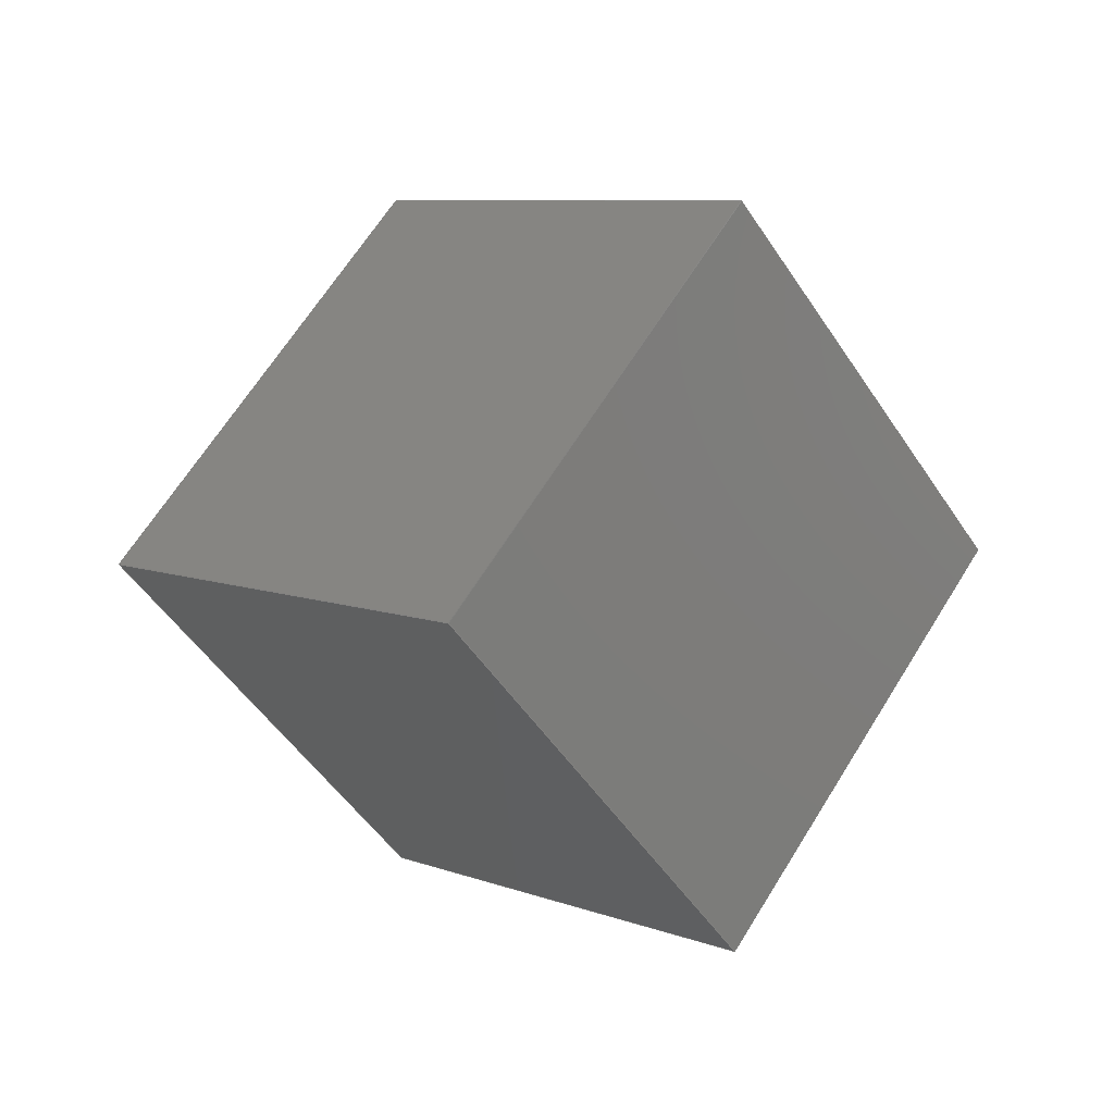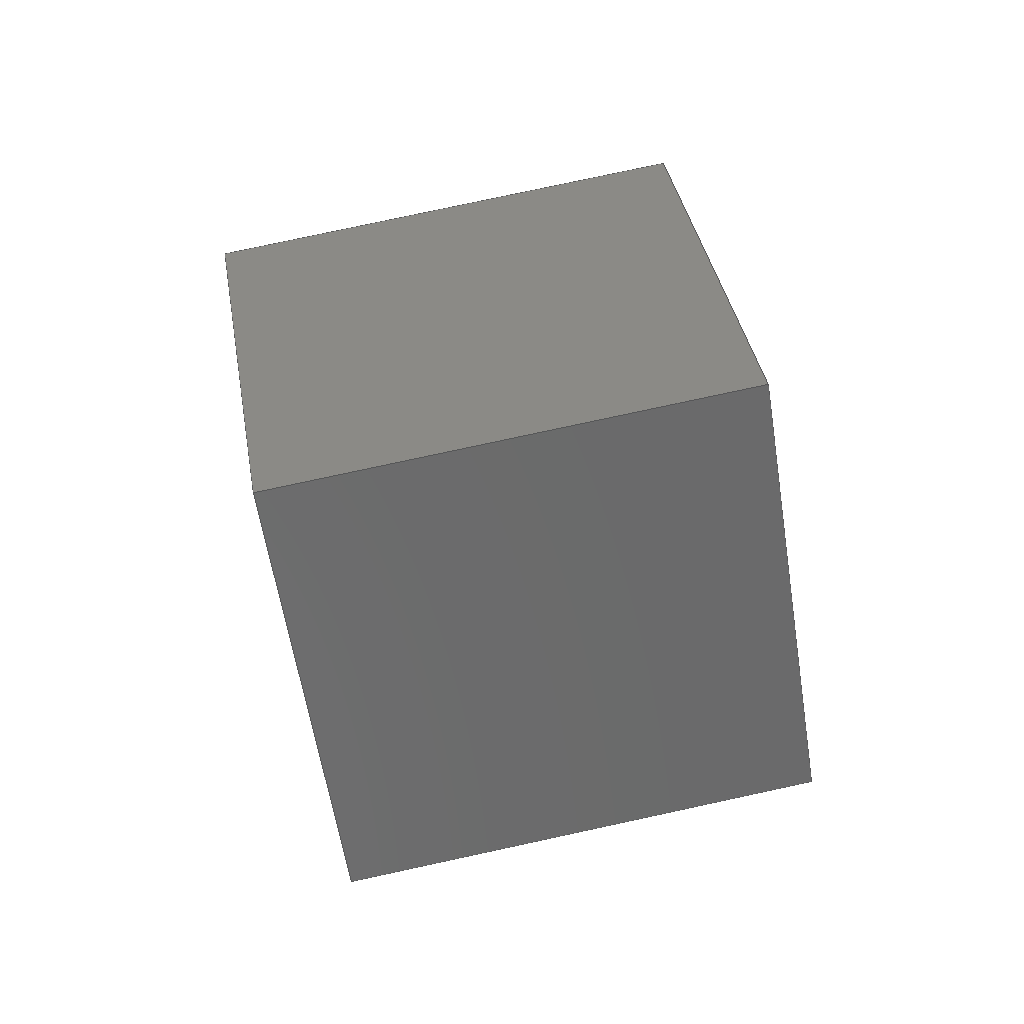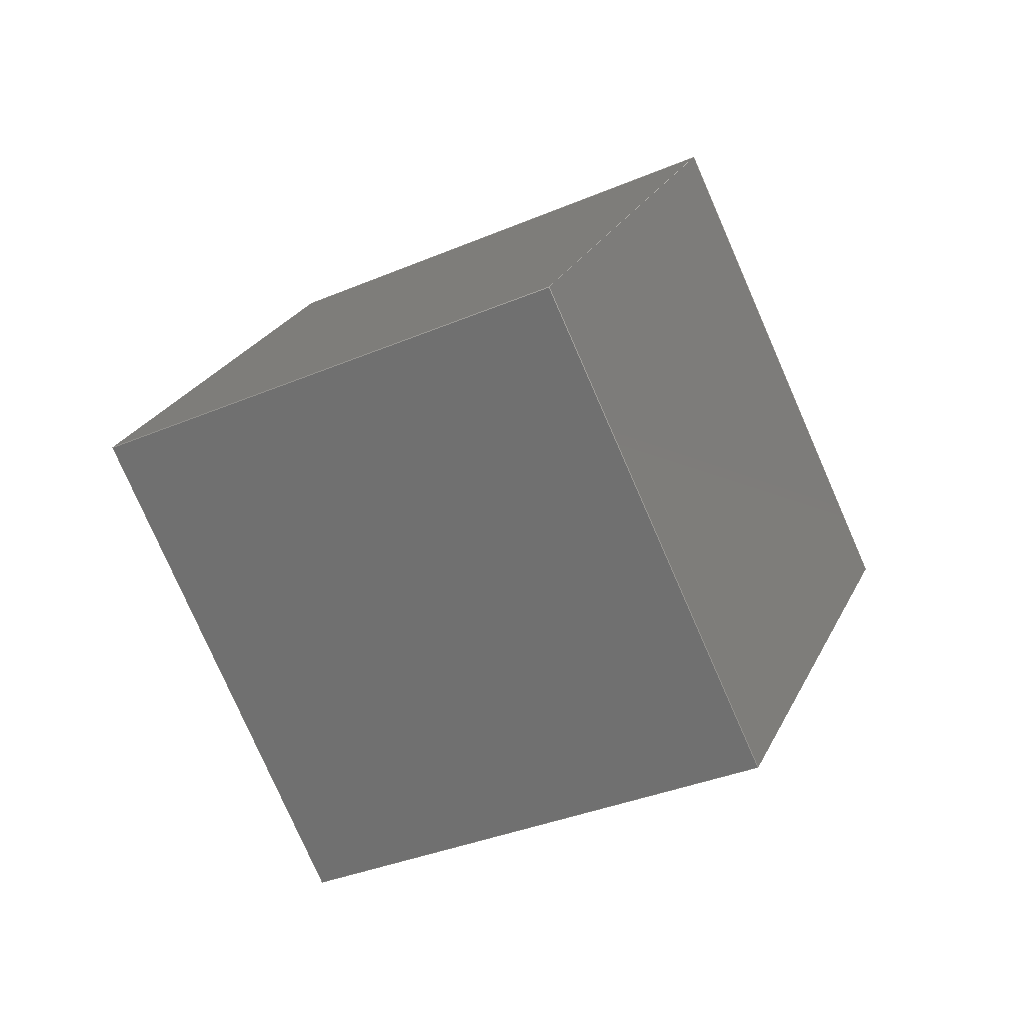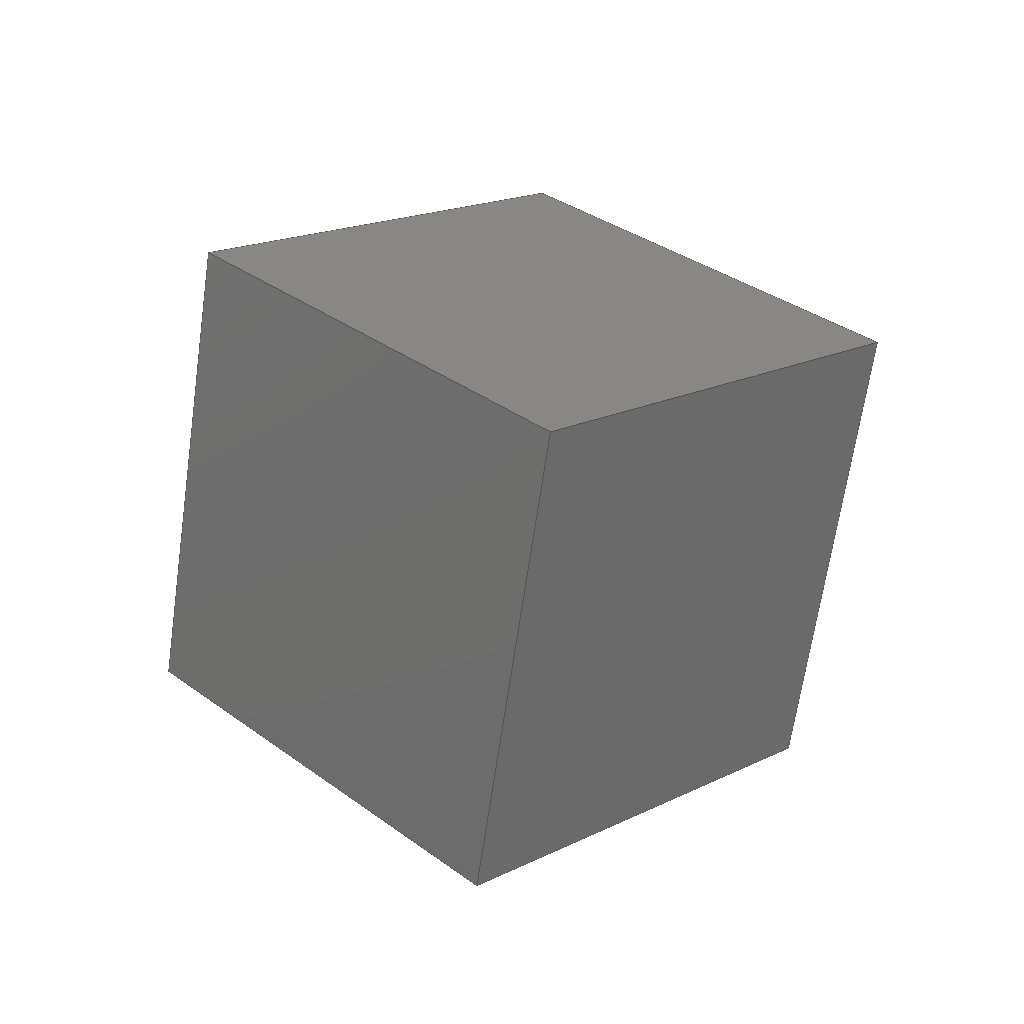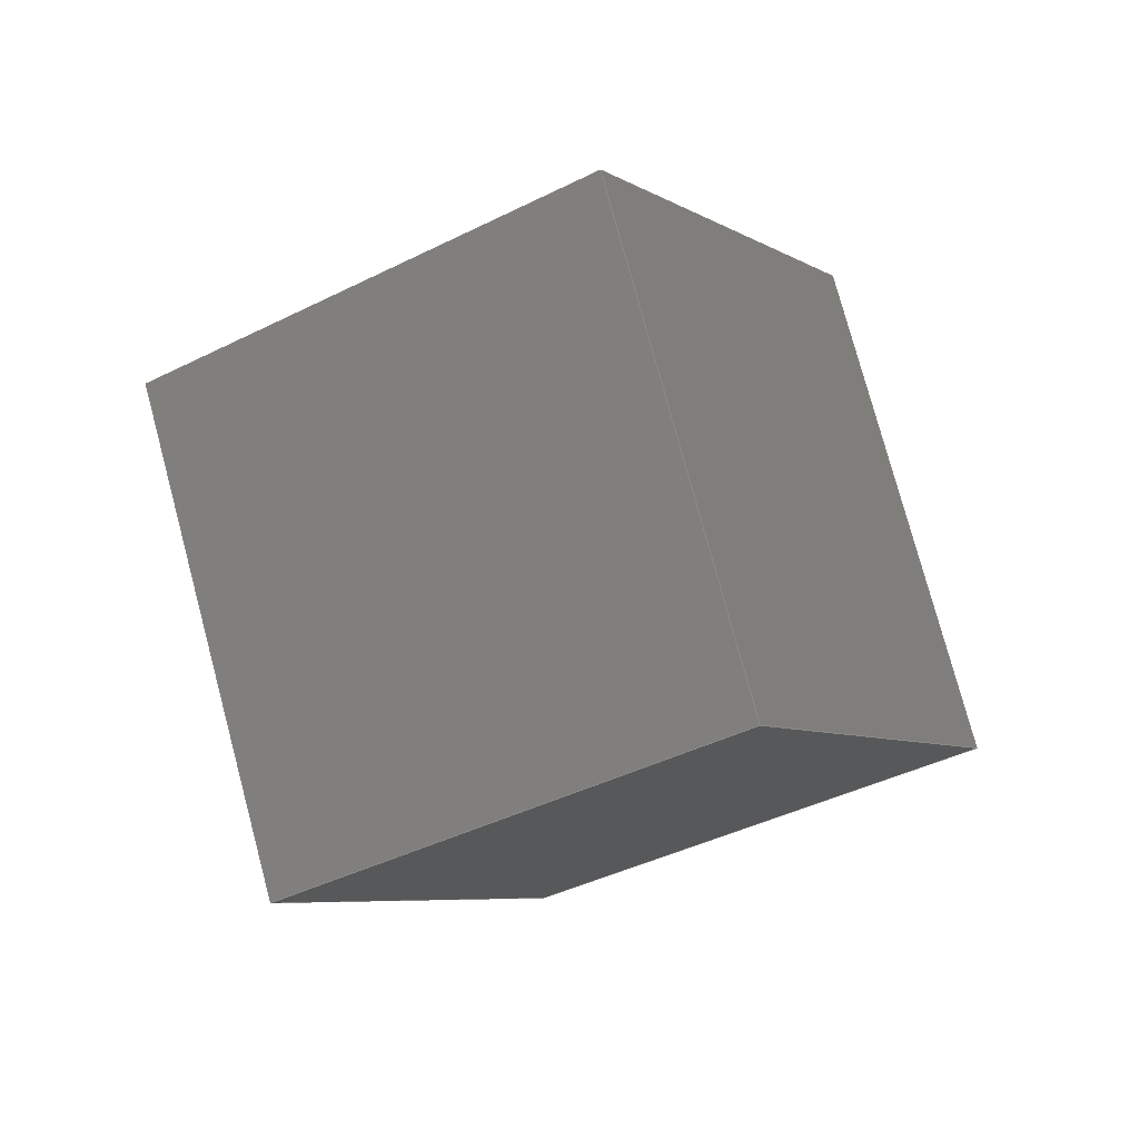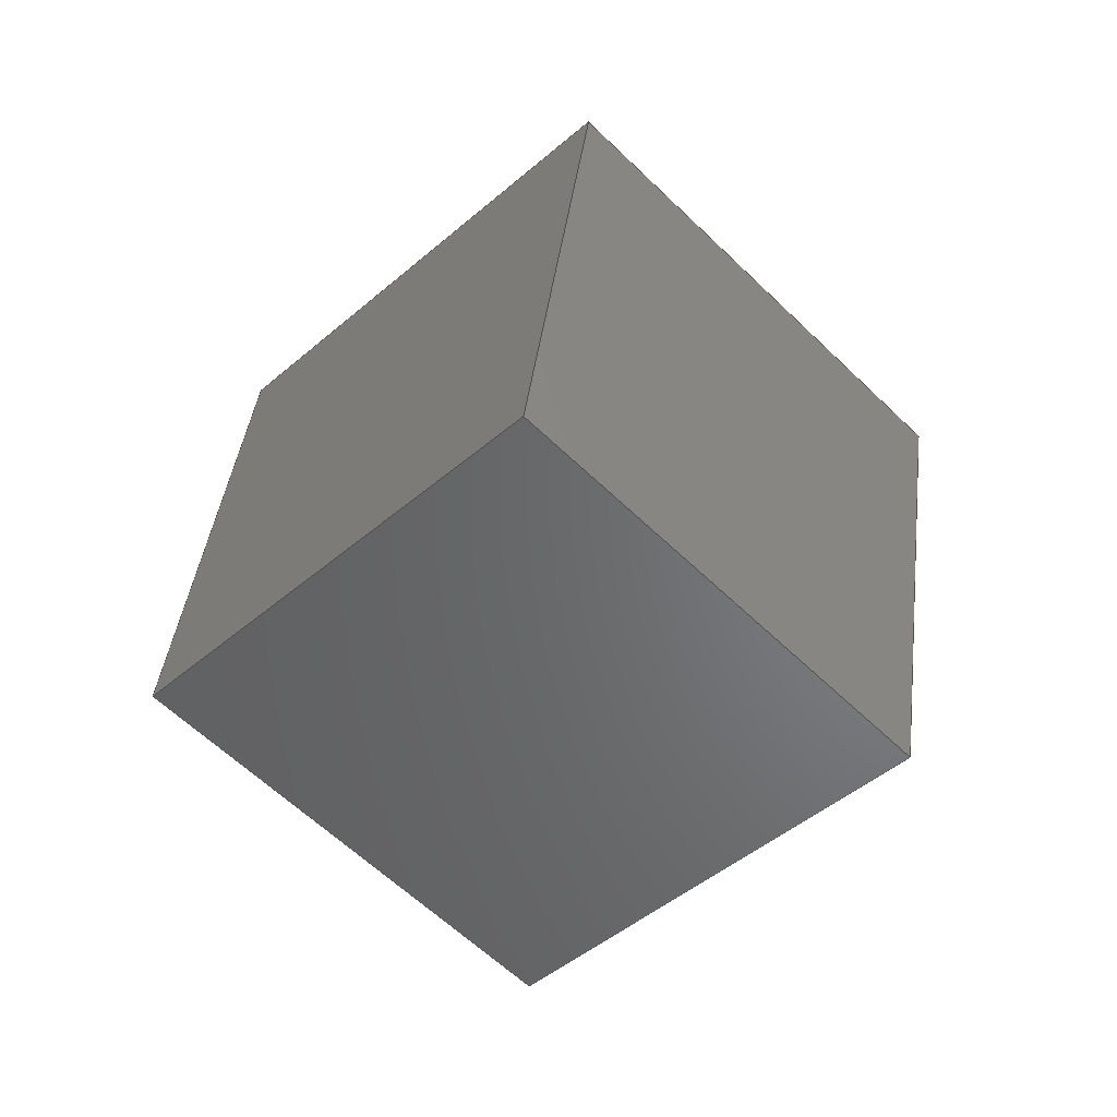
<metadata>
{"format":"step","ext":"stp","renderer":"f3d","projection":"perspective","resolution":1024,"background":"white","views":[{"elev":7.6,"azim":2.5,"up":"+Y"},{"elev":78.6,"azim":-57.2,"up":"+Y"},{"elev":70.5,"azim":117.3,"up":"+Z"},{"elev":-64.8,"azim":-143.1,"up":"+Y"},{"elev":28.7,"azim":-111.3,"up":"+Z"},{"elev":38.8,"azim":-128.2,"up":"+Y"}]}
</metadata>
<code>
ISO-10303-21;
DATA;
#1=DIRECTION('',(-0.7071,0,-0.7071));
#2=VECTOR('',#1,100);
#3=CARTESIAN_POINT('',(-14.64,0,85.36));
#4=LINE('',#3,#2);
#5=DIRECTION('',(0.5,0.7071,-0.5));
#6=VECTOR('',#5,100);
#7=CARTESIAN_POINT('',(-85.36,-1.131e-14,14.64));
#8=LINE('',#7,#6);
#9=DIRECTION('',(0.7071,0,0.7071));
#10=VECTOR('',#9,100);
#11=CARTESIAN_POINT('',(-35.36,70.71,-35.36));
#12=LINE('',#11,#10);
#13=DIRECTION('',(-0.5,-0.7071,0.5));
#14=VECTOR('',#13,100);
#15=CARTESIAN_POINT('',(35.36,70.71,35.36));
#16=LINE('',#15,#14);
#17=DIRECTION('',(0.5,-0.7071,-0.5));
#18=VECTOR('',#17,100);
#19=CARTESIAN_POINT('',(-14.64,0,85.36));
#20=LINE('',#19,#18);
#21=DIRECTION('',(0.5,-0.7071,-0.5));
#22=VECTOR('',#21,100);
#23=CARTESIAN_POINT('',(35.36,70.71,35.36));
#24=LINE('',#23,#22);
#25=DIRECTION('',(0.5,-0.7071,-0.5));
#26=VECTOR('',#25,100);
#27=CARTESIAN_POINT('',(-35.36,70.71,-35.36));
#28=LINE('',#27,#26);
#29=DIRECTION('',(0.5,-0.7071,-0.5));
#30=VECTOR('',#29,100);
#31=CARTESIAN_POINT('',(-85.36,-1.131e-14,
14.64));
#32=LINE('',#31,#30);
#33=DIRECTION('',(-0.7071,0,-0.7071));
#34=VECTOR('',#33,100);
#35=CARTESIAN_POINT('',(35.36,-70.71,35.36));
#36=LINE('',#35,#34);
#37=DIRECTION('',(-0.5,-0.7071,0.5));
#38=VECTOR('',#37,100);
#39=CARTESIAN_POINT('',(85.36,-1.184e-14,
-14.64));
#40=LINE('',#39,#38);
#41=DIRECTION('',(0.7071,0,0.7071));
#42=VECTOR('',#41,100);
#43=CARTESIAN_POINT('',(14.64,-3.316e-14,
-85.36));
#44=LINE('',#43,#42);
#45=DIRECTION('',(0.5,0.7071,-0.5));
#46=VECTOR('',#45,100);
#47=CARTESIAN_POINT('',(-35.36,-70.71,-35.36));
#48=LINE('',#47,#46);
#49=CARTESIAN_POINT('',(-14.64,0,85.36));
#50=CARTESIAN_POINT('',(-85.36,-1.131e-14,
14.64));
#51=VERTEX_POINT('',#49);
#52=VERTEX_POINT('',#50);
#53=CARTESIAN_POINT('',(-35.36,70.71,-35.36));
#54=VERTEX_POINT('',#53);
#55=CARTESIAN_POINT('',(35.36,70.71,35.36));
#56=VERTEX_POINT('',#55);
#57=CARTESIAN_POINT('',(35.36,-70.71,35.36));
#58=CARTESIAN_POINT('',(-35.36,-70.71,-35.36));
#59=VERTEX_POINT('',#57);
#60=VERTEX_POINT('',#58);
#61=CARTESIAN_POINT('',(14.64,-2.842e-14,
-85.36));
#62=VERTEX_POINT('',#61);
#63=CARTESIAN_POINT('',(85.36,-1.184e-14,
-14.64));
#64=VERTEX_POINT('',#63);
#65=CARTESIAN_POINT('',(-25,35.36,25));
#66=DIRECTION('',(0.5,-0.7071,-0.5));
#67=DIRECTION('',(0.866,0.4082,0.2887));
#68=AXIS2_PLACEMENT_3D('',#65,#66,#67);
#69=PLANE('',#68);
#70=ORIENTED_EDGE('',*,*,#181,.T.);
#71=ORIENTED_EDGE('',*,*,#182,.T.);
#72=ORIENTED_EDGE('',*,*,#183,.T.);
#73=ORIENTED_EDGE('',*,*,#184,.T.);
#74=EDGE_LOOP('',(#70,#71,#72,#73));
#75=FACE_OUTER_BOUND('',#74,.F.);
#76=ADVANCED_FACE('',(#75),#69,.F.);
#77=CARTESIAN_POINT('',(-14.64,0,85.36));
#78=DIRECTION('',(-0.5,-0.7071,0.5));
#79=DIRECTION('',(-0.7071,0,-0.7071));
#80=AXIS2_PLACEMENT_3D('',#77,#78,#79);
#81=PLANE('',#80);
#82=ORIENTED_EDGE('',*,*,#181,.F.);
#83=ORIENTED_EDGE('',*,*,#185,.T.);
#84=ORIENTED_EDGE('',*,*,#186,.T.);
#85=ORIENTED_EDGE('',*,*,#187,.F.);
#86=EDGE_LOOP('',(#82,#83,#84,#85));
#87=FACE_OUTER_BOUND('',#86,.F.);
#88=ADVANCED_FACE('',(#87),#81,.T.);
#89=CARTESIAN_POINT('',(35.36,70.71,35.36));
#90=DIRECTION('',(0.7071,0,0.7071));
#91=DIRECTION('',(-0.5,-0.7071,0.5));
#92=AXIS2_PLACEMENT_3D('',#89,#90,#91);
#93=PLANE('',#92);
#94=ORIENTED_EDGE('',*,*,#184,.F.);
#95=ORIENTED_EDGE('',*,*,#188,.T.);
#96=ORIENTED_EDGE('',*,*,#189,.T.);
#97=ORIENTED_EDGE('',*,*,#185,.F.);
#98=EDGE_LOOP('',(#94,#95,#96,#97));
#99=FACE_OUTER_BOUND('',#98,.F.);
#100=ADVANCED_FACE('',(#99),#93,.T.);
#101=CARTESIAN_POINT('',(-35.36,70.71,-35.36));
#102=DIRECTION('',(0.5,0.7071,-0.5));
#103=DIRECTION('',(0.7071,0,0.7071));
#104=AXIS2_PLACEMENT_3D('',#101,#102,#103);
#105=PLANE('',#104);
#106=ORIENTED_EDGE('',*,*,#183,.F.);
#107=ORIENTED_EDGE('',*,*,#190,.T.);
#108=ORIENTED_EDGE('',*,*,#191,.T.);
#109=ORIENTED_EDGE('',*,*,#188,.F.);
#110=EDGE_LOOP('',(#106,#107,#108,#109));
#111=FACE_OUTER_BOUND('',#110,.F.);
#112=ADVANCED_FACE('',(#111),#105,.T.);
#113=CARTESIAN_POINT('',(-85.36,0,14.64));
#114=DIRECTION('',(-0.7071,0,-0.7071));
#115=DIRECTION('',(0.5,0.7071,-0.5));
#116=AXIS2_PLACEMENT_3D('',#113,#114,#115);
#117=PLANE('',#116);
#118=ORIENTED_EDGE('',*,*,#182,.F.);
#119=ORIENTED_EDGE('',*,*,#187,.T.);
#120=ORIENTED_EDGE('',*,*,#192,.T.);
#121=ORIENTED_EDGE('',*,*,#190,.F.);
#122=EDGE_LOOP('',(#118,#119,#120,#121));
#123=FACE_OUTER_BOUND('',#122,.F.);
#124=ADVANCED_FACE('',(#123),#117,.T.);
#125=CARTESIAN_POINT('',(25,-35.36,-25));
#126=DIRECTION('',(0.5,-0.7071,-0.5));
#127=DIRECTION('',(0.866,0.4082,0.2887));
#128=AXIS2_PLACEMENT_3D('',#125,#126,#127);
#129=PLANE('',#128);
#130=ORIENTED_EDGE('',*,*,#186,.F.);
#131=ORIENTED_EDGE('',*,*,#189,.F.);
#132=ORIENTED_EDGE('',*,*,#191,.F.);
#133=ORIENTED_EDGE('',*,*,#192,.F.);
#134=EDGE_LOOP('',(#130,#131,#132,#133));
#135=FACE_OUTER_BOUND('',#134,.F.);
#136=ADVANCED_FACE('',(#135),#129,.T.);
#137=CLOSED_SHELL('',(#76,#88,#100,#112,#124,#136));
#138=MANIFOLD_SOLID_BREP('',#137);
#139=DIMENSIONAL_EXPONENTS(0,0,0,0,0,0,0);
#140=PLANE_ANGLE_MEASURE_WITH_UNIT(PLANE_ANGLE_MEASURE(0.01745),#194);
#141=(CONVERSION_BASED_UNIT('DEGREE',#140)NAMED_UNIT(#139)PLANE_ANGLE_UNIT());
#142=UNCERTAINTY_MEASURE_WITH_UNIT(LENGTH_MEASURE(0.03377),#193,
'closure',
'Maximum model space distance between geometric entities at asserted connectivities');
#143=(GEOMETRIC_REPRESENTATION_CONTEXT(3)GLOBAL_UNCERTAINTY_ASSIGNED_CONTEXT((
#142))GLOBAL_UNIT_ASSIGNED_CONTEXT((#193,#141,#195))REPRESENTATION_CONTEXT
('ID1','3'));
#144=APPLICATION_CONTEXT(
'CONFIGURATION CONTROLLED 3D DESIGNS OF MECHANICAL PARTS AND ASSEMBLIES');
#145=APPLICATION_PROTOCOL_DEFINITION('international standard',
'config_control_design',1994,#144);
#146=DESIGN_CONTEXT('',#144,'design');
#147=MECHANICAL_CONTEXT('',#144,'mechanical');
#148=PRODUCT('PRT0001','PRT0001','NOT SPECIFIED',(#147));
#149=PRODUCT_DEFINITION_FORMATION_WITH_SPECIFIED_SOURCE('1','LAST_VERSION',#148,
.MADE.);
#150=PRODUCT_CATEGORY('part','');
#151=PRODUCT_RELATED_PRODUCT_CATEGORY('detail','',(#148));
#152=PRODUCT_CATEGORY_RELATIONSHIP('','',#150,#151);
#153=SECURITY_CLASSIFICATION_LEVEL('unclassified');
#154=SECURITY_CLASSIFICATION('','',#153);
#155=CC_DESIGN_SECURITY_CLASSIFICATION(#154,(#149));
#156=APPROVAL_STATUS('approved');
#157=APPROVAL(#156,'');
#158=CC_DESIGN_APPROVAL(#157,(#154,#149,#197));
#159=CALENDAR_DATE(116,2,4);
#160=COORDINATED_UNIVERSAL_TIME_OFFSET(2,0,.AHEAD.);
#161=LOCAL_TIME(18,42,22,#160);
#162=DATE_AND_TIME(#159,#161);
#163=APPROVAL_DATE_TIME(#162,#157);
#164=DATE_TIME_ROLE('creation_date');
#165=CC_DESIGN_DATE_AND_TIME_ASSIGNMENT(#162,#164,(#197));
#166=DATE_TIME_ROLE('classification_date');
#167=CC_DESIGN_DATE_AND_TIME_ASSIGNMENT(#162,#166,(#154));
#168=PERSON('UNSPECIFIED','UNSPECIFIED',$,$,$,$);
#169=ORGANIZATION('UNSPECIFIED','UNSPECIFIED','UNSPECIFIED');
#170=PERSON_AND_ORGANIZATION(#168,#169);
#171=APPROVAL_ROLE('approver');
#172=APPROVAL_PERSON_ORGANIZATION(#170,#157,#171);
#173=PERSON_AND_ORGANIZATION_ROLE('creator');
#174=CC_DESIGN_PERSON_AND_ORGANIZATION_ASSIGNMENT(#170,#173,(#149,#197));
#175=PERSON_AND_ORGANIZATION_ROLE('design_supplier');
#176=CC_DESIGN_PERSON_AND_ORGANIZATION_ASSIGNMENT(#170,#175,(#149));
#177=PERSON_AND_ORGANIZATION_ROLE('classification_officer');
#178=CC_DESIGN_PERSON_AND_ORGANIZATION_ASSIGNMENT(#170,#177,(#154));
#179=PERSON_AND_ORGANIZATION_ROLE('design_owner');
#180=CC_DESIGN_PERSON_AND_ORGANIZATION_ASSIGNMENT(#170,#179,(#148));
#181=EDGE_CURVE('',#51,#52,#4,.T.);
#182=EDGE_CURVE('',#52,#54,#8,.T.);
#183=EDGE_CURVE('',#54,#56,#12,.T.);
#184=EDGE_CURVE('',#56,#51,#16,.T.);
#185=EDGE_CURVE('',#51,#59,#20,.T.);
#186=EDGE_CURVE('',#59,#60,#36,.T.);
#187=EDGE_CURVE('',#52,#60,#32,.T.);
#188=EDGE_CURVE('',#56,#64,#24,.T.);
#189=EDGE_CURVE('',#64,#59,#40,.T.);
#190=EDGE_CURVE('',#54,#62,#28,.T.);
#191=EDGE_CURVE('',#62,#64,#44,.T.);
#192=EDGE_CURVE('',#60,#62,#48,.T.);
#193=(LENGTH_UNIT()NAMED_UNIT(*)SI_UNIT(.MILLI.,.METRE.));
#194=(NAMED_UNIT(*)PLANE_ANGLE_UNIT()SI_UNIT($,.RADIAN.));
#195=(NAMED_UNIT(*)SI_UNIT($,.STERADIAN.)SOLID_ANGLE_UNIT());
#196=ADVANCED_BREP_SHAPE_REPRESENTATION('',(#138),#143);
#197=PRODUCT_DEFINITION('design','',#149,#146);
#198=PRODUCT_DEFINITION_SHAPE('','SHAPE FOR PRT1',#197);
#199=SHAPE_DEFINITION_REPRESENTATION(#198,#196);
ENDSEC;
END-ISO-10303-21;

</code>
